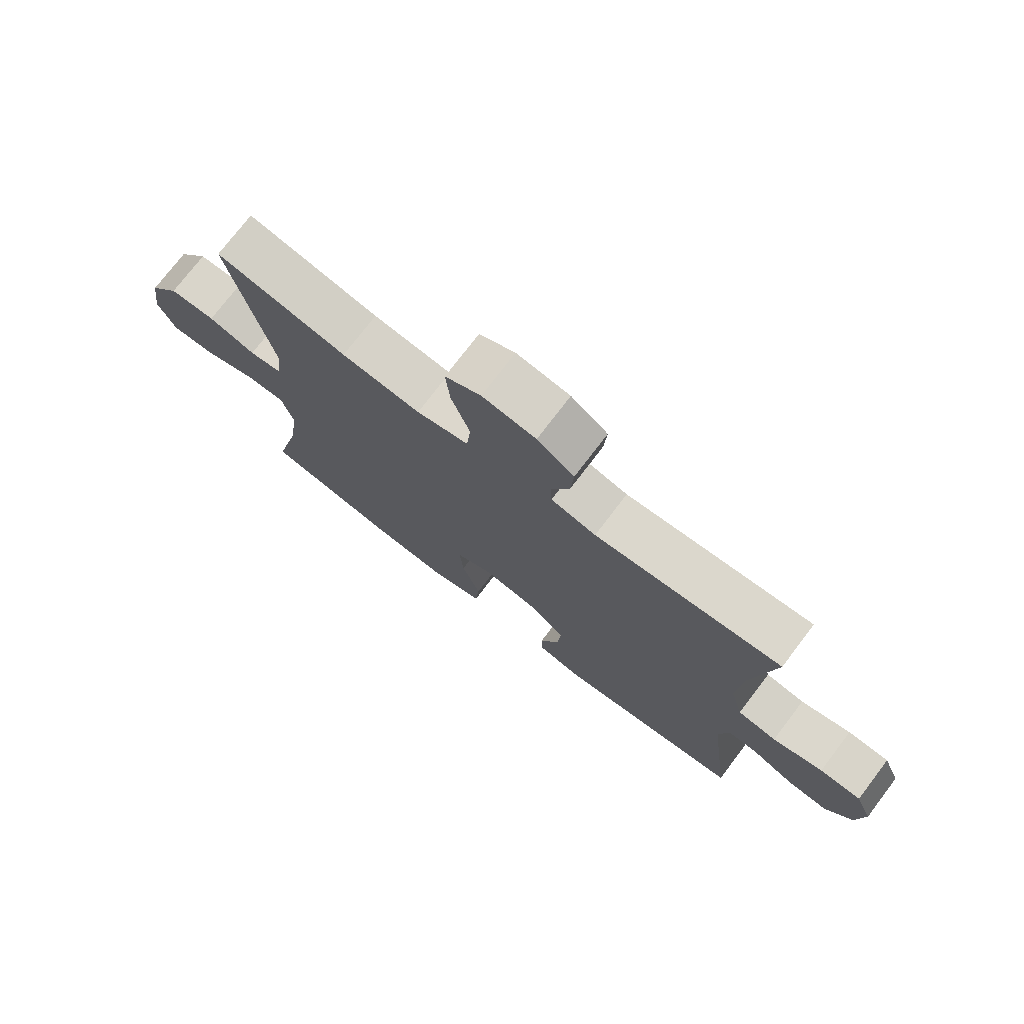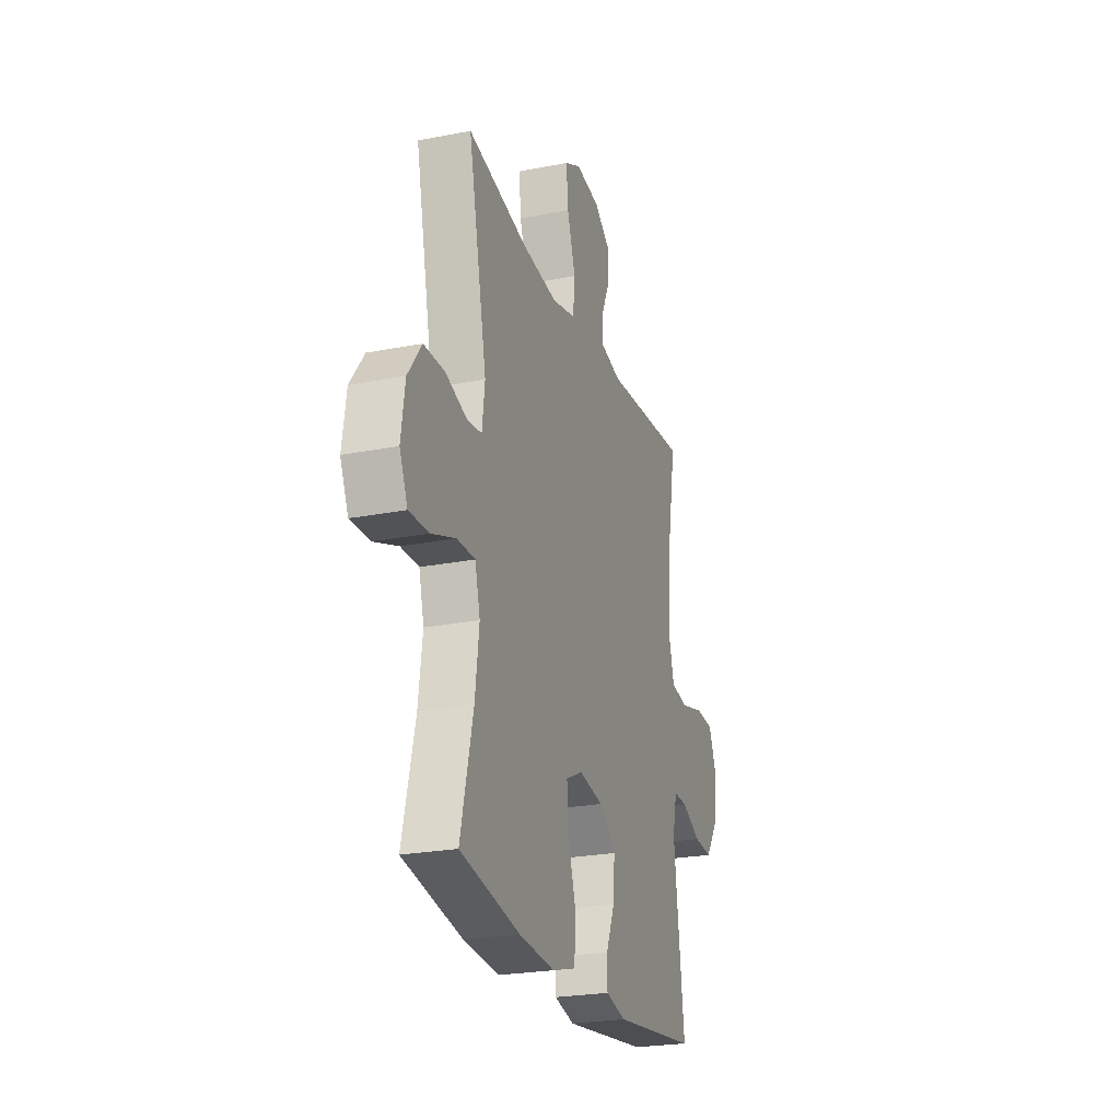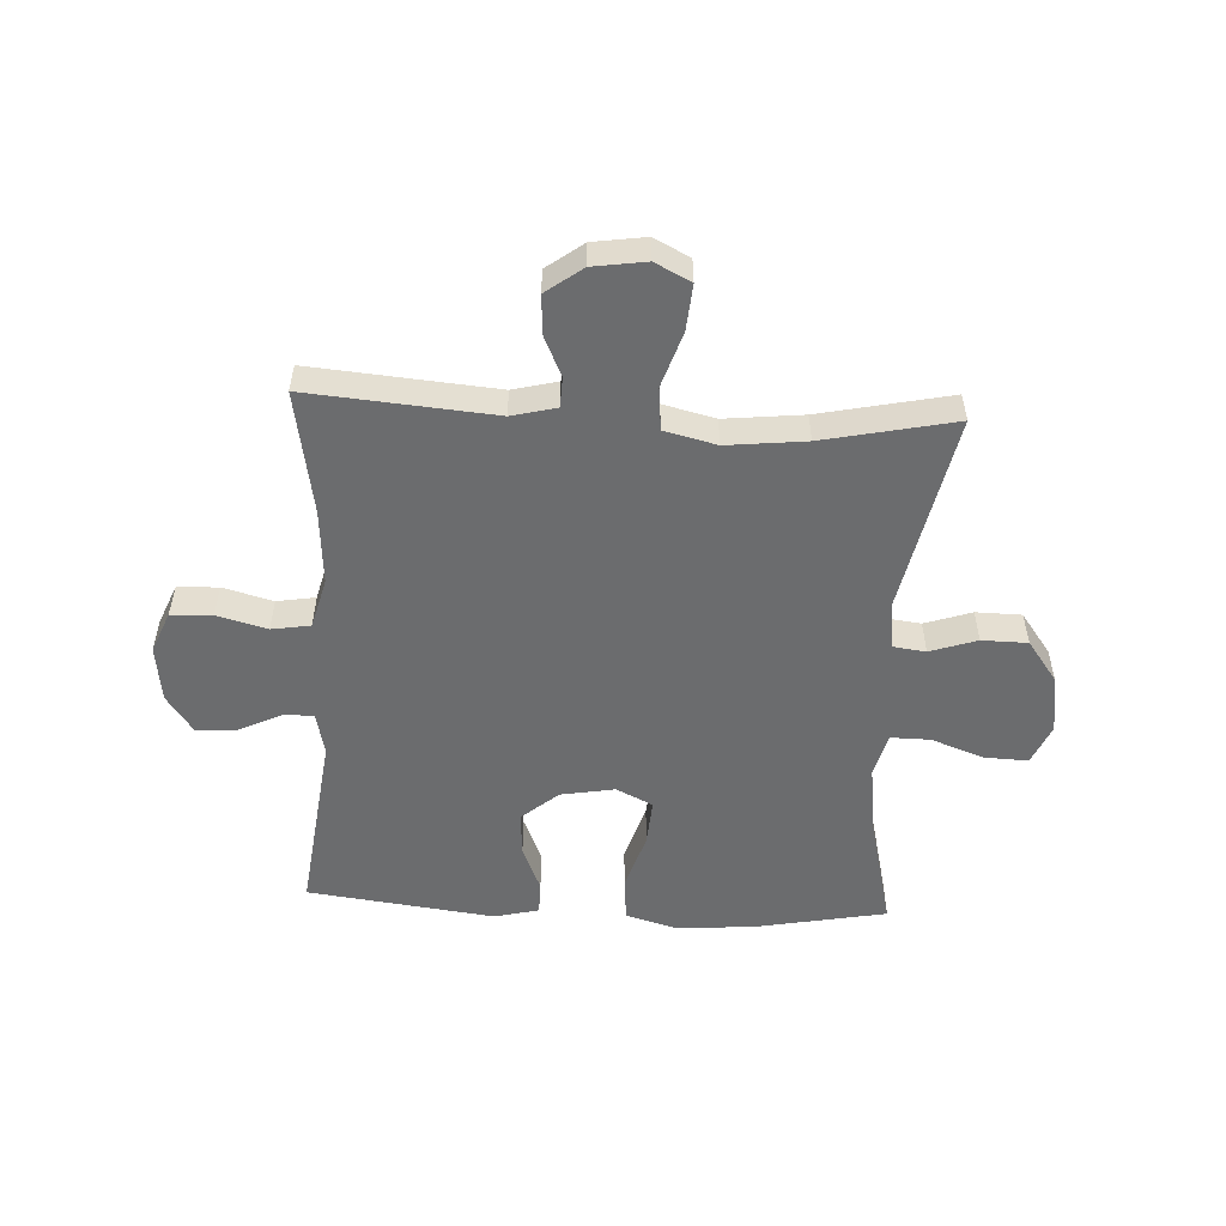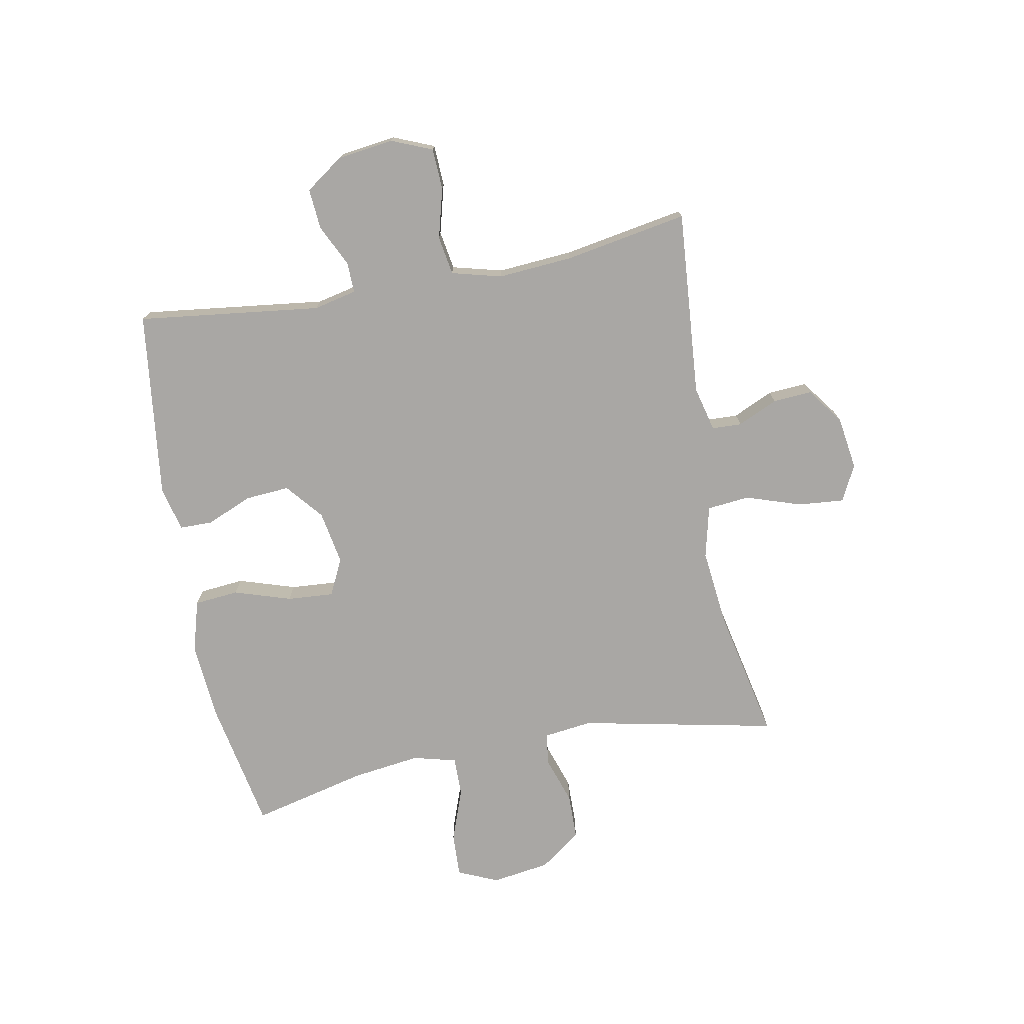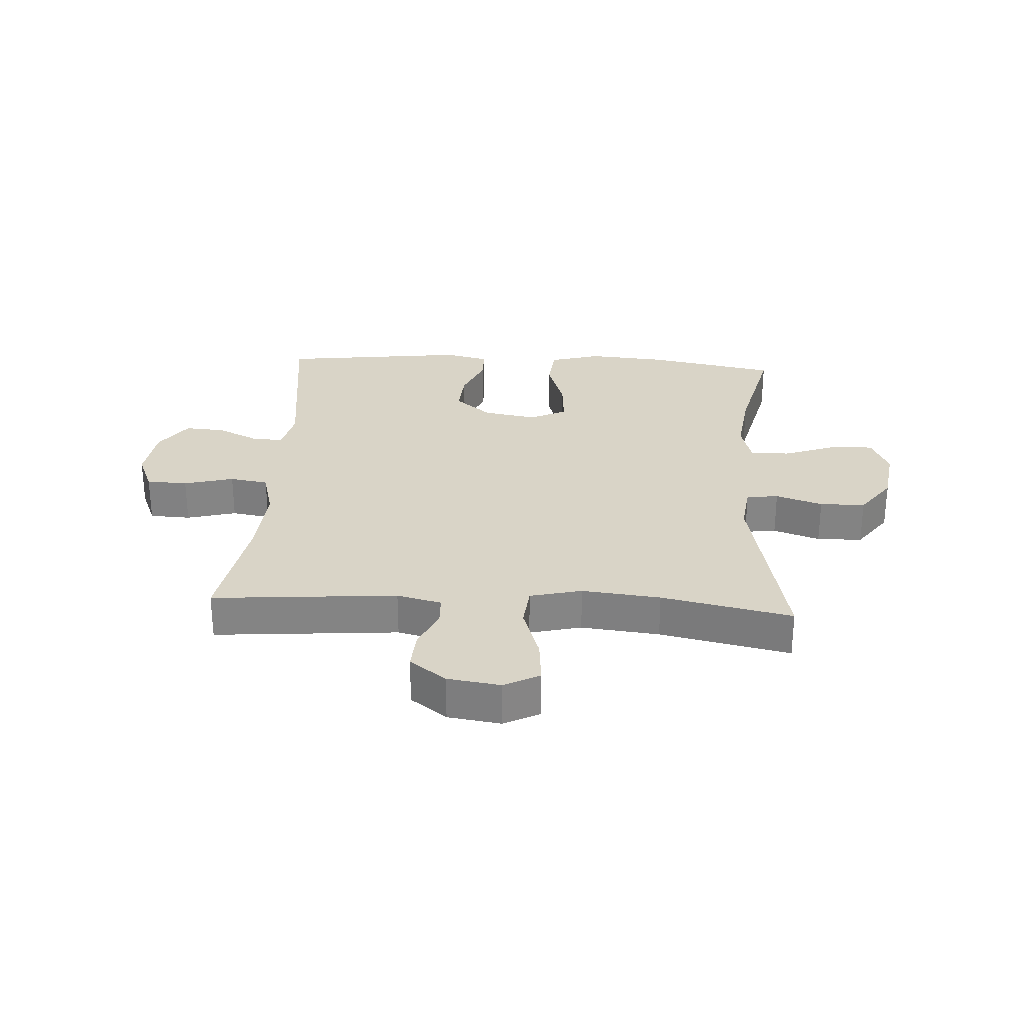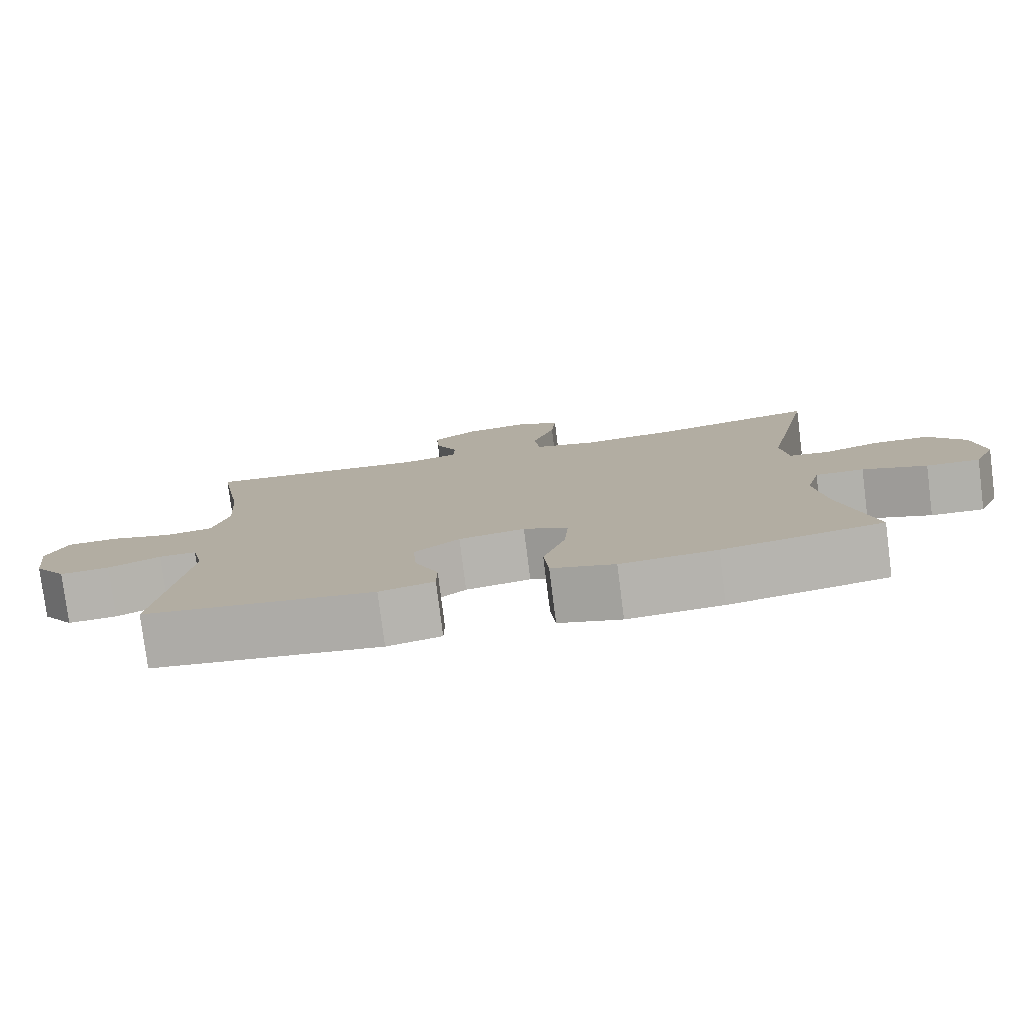
<metadata>
{"format":"obj","ext":"obj","renderer":"f3d","projection":"perspective","resolution":1024,"background":"white","views":[{"elev":74.9,"azim":-142.7,"up":"+Z"},{"elev":-24.2,"azim":107.9,"up":"+Z"},{"elev":-53.6,"azim":-2.9,"up":"+Y"},{"elev":-74.8,"azim":-79.2,"up":"+Y"},{"elev":28.7,"azim":3.4,"up":"+Y"},{"elev":-79.1,"azim":7.2,"up":"+Z"}]}
</metadata>
<code>
o path242
v 0.4597 0.0375 -0.3168
v 0.4444 0.0375 -0.1986
v 0.4639 0.0375 -0.1237
v 0.5325 0.0375 -0.1247
v 0.6234 0.0375 -0.1578
v 0.699 0.0375 -0.1608
v 0.7294 0.0375 -0.09173
v 0.7147 0.0375 0.008984
v 0.6624 0.0375 0.08026
v 0.5834 0.0375 0.0816
v 0.5022 0.0375 0.05471
v 0.4467 0.0375 0.06187
v 0.4362 0.0375 0.1461
v 0.5071 0.0375 0.4857
v 0.2805 0.0375 0.4384
v 0.1444 0.0375 0.424
v 0.05443 0.0375 0.446
v 0.04734 0.0375 0.5191
v 0.07924 0.0375 0.6148
v 0.08615 0.0375 0.6939
v 0.02456 0.0375 0.7254
v -0.0672 0.0375 0.7123
v -0.1303 0.0375 0.6657
v -0.1259 0.0375 0.5984
v -0.09443 0.0375 0.5291
v -0.09643 0.0375 0.4778
v -0.1737 0.0375 0.4589
v -0.4948 0.0375 0.4857
v -0.458 0.0375 0.2728
v -0.4487 0.0375 0.1442
v -0.4714 0.0375 0.05751
v -0.5383 0.0375 0.04658
v -0.6246 0.0375 0.06978
v -0.696 0.0375 0.06666
v -0.7252 0.0375 -0.003278
v -0.7128 0.0375 -0.1007
v -0.6668 0.0375 -0.1663
v -0.5972 0.0375 -0.1609
v -0.5245 0.0375 -0.1265
v -0.4717 0.0375 -0.1249
v -0.4551 0.0375 -0.1992
v -0.4948 0.0375 -0.516
v -0.1718 0.0375 -0.5568
v -0.09474 0.0375 -0.5383
v -0.09408 0.0375 -0.4813
v -0.1272 0.0375 -0.4027
v -0.1327 0.0375 -0.3261
v -0.06908 0.0375 -0.2733
v 0.02407 0.0375 -0.2571
v 0.08712 0.0375 -0.288
v 0.08106 0.0375 -0.3683
v 0.04941 0.0375 -0.4666
v 0.05631 0.0375 -0.5431
v 0.1458 0.0375 -0.569
v 0.2813 0.0375 -0.5583
v 0.5071 0.0375 -0.516
v 0.4597 -0.0375 -0.3168
v 0.4444 -0.0375 -0.1986
v 0.4639 -0.0375 -0.1237
v 0.5325 -0.0375 -0.1247
v 0.6234 -0.0375 -0.1578
v 0.699 -0.0375 -0.1608
v 0.7294 -0.0375 -0.09173
v 0.7147 -0.0375 0.008984
v 0.6624 -0.0375 0.08026
v 0.5834 -0.0375 0.0816
v 0.5022 -0.0375 0.05471
v 0.4467 -0.0375 0.06187
v 0.4362 -0.0375 0.1461
v 0.5071 -0.0375 0.4857
v 0.2805 -0.0375 0.4384
v 0.1444 -0.0375 0.424
v 0.05443 -0.0375 0.446
v 0.04734 -0.0375 0.5191
v 0.07924 -0.0375 0.6148
v 0.08615 -0.0375 0.6939
v 0.02456 -0.0375 0.7254
v -0.0672 -0.0375 0.7123
v -0.1303 -0.0375 0.6657
v -0.1259 -0.0375 0.5984
v -0.09443 -0.0375 0.5291
v -0.09643 -0.0375 0.4778
v -0.1737 -0.0375 0.4589
v -0.4948 -0.0375 0.4857
v -0.458 -0.0375 0.2728
v -0.4487 -0.0375 0.1442
v -0.4714 -0.0375 0.05751
v -0.5383 -0.0375 0.04658
v -0.6246 -0.0375 0.06978
v -0.696 -0.0375 0.06666
v -0.7252 -0.0375 -0.003278
v -0.7128 -0.0375 -0.1007
v -0.6668 -0.0375 -0.1663
v -0.5972 -0.0375 -0.1609
v -0.5245 -0.0375 -0.1265
v -0.4717 -0.0375 -0.1249
v -0.4551 -0.0375 -0.1992
v -0.4948 -0.0375 -0.516
v -0.1718 -0.0375 -0.5568
v -0.09474 -0.0375 -0.5383
v -0.09408 -0.0375 -0.4813
v -0.1272 -0.0375 -0.4027
v -0.1327 -0.0375 -0.3261
v -0.06908 -0.0375 -0.2733
v 0.02407 -0.0375 -0.2571
v 0.08712 -0.0375 -0.288
v 0.08106 -0.0375 -0.3683
v 0.04941 -0.0375 -0.4666
v 0.05631 -0.0375 -0.5431
v 0.1458 -0.0375 -0.569
v 0.2813 -0.0375 -0.5583
v 0.5071 -0.0375 -0.516
v 0.05631 0.0375 -0.5431
v 0.05631 0.0375 -0.5431
v 0.1458 0.0375 -0.569
v 0.2813 0.0375 -0.5583
v -0.1718 0.0375 -0.5568
v -0.09474 0.0375 -0.5383
v -0.09474 0.0375 -0.5383
v 0.04941 0.0375 -0.4666
v -0.09408 0.0375 -0.4813
v -0.4948 0.0375 -0.516
v -0.4948 0.0375 -0.516
v 0.5071 0.0375 -0.516
v 0.5071 0.0375 -0.516
v -0.1272 0.0375 -0.4027
v 0.08106 0.0375 -0.3683
v 0.4597 0.0375 -0.3168
v -0.1327 0.0375 -0.3261
v 0.08712 0.0375 -0.288
v 0.08712 0.0375 -0.288
v -0.06908 0.0375 -0.2733
v -0.4551 0.0375 -0.1992
v 0.4444 0.0375 -0.1986
v 0.02407 0.0375 -0.2571
v -0.4717 0.0375 -0.1249
v -0.4717 0.0375 -0.1249
v 0.4639 0.0375 -0.1237
v 0.4639 0.0375 -0.1237
v -0.7128 0.0375 -0.1007
v -0.6668 0.0375 -0.1663
v -0.5972 0.0375 -0.1609
v -0.5245 0.0375 -0.1265
v 0.6234 0.0375 -0.1578
v 0.699 0.0375 -0.1608
v 0.699 0.0375 -0.1608
v 0.7294 0.0375 -0.09173
v 0.5325 0.0375 -0.1247
v -0.7252 0.0375 -0.003278
v 0.7147 0.0375 0.008984
v -0.696 0.0375 0.06666
v -0.696 0.0375 0.06666
v 0.6624 0.0375 0.08026
v -0.6246 0.0375 0.06978
v -0.5383 0.0375 0.04658
v -0.4714 0.0375 0.05751
v -0.4714 0.0375 0.05751
v 0.5022 0.0375 0.05471
v 0.4467 0.0375 0.06187
v 0.4467 0.0375 0.06187
v 0.5834 0.0375 0.0816
v -0.4487 0.0375 0.1442
v 0.4362 0.0375 0.1461
v -0.458 0.0375 0.2728
v -0.4948 0.0375 0.4857
v -0.4948 0.0375 0.4857
v 0.1444 0.0375 0.424
v 0.05443 0.0375 0.446
v 0.05443 0.0375 0.446
v 0.2805 0.0375 0.4384
v -0.09643 0.0375 0.4778
v -0.09643 0.0375 0.4778
v -0.1737 0.0375 0.4589
v 0.04734 0.0375 0.5191
v 0.5071 0.0375 0.4857
v 0.5071 0.0375 0.4857
v -0.09443 0.0375 0.5291
v 0.07924 0.0375 0.6148
v -0.1259 0.0375 0.5984
v -0.1303 0.0375 0.6657
v 0.08615 0.0375 0.6939
v 0.08615 0.0375 0.6939
v -0.0672 0.0375 0.7123
v 0.02456 0.0375 0.7254
v 0.05631 -0.0375 -0.5431
v 0.05631 -0.0375 -0.5431
v 0.1458 -0.0375 -0.569
v 0.2813 -0.0375 -0.5583
v -0.1718 -0.0375 -0.5568
v -0.09474 -0.0375 -0.5383
v -0.09474 -0.0375 -0.5383
v 0.04941 -0.0375 -0.4666
v -0.09408 -0.0375 -0.4813
v -0.4948 -0.0375 -0.516
v -0.4948 -0.0375 -0.516
v 0.5071 -0.0375 -0.516
v 0.5071 -0.0375 -0.516
v -0.1272 -0.0375 -0.4027
v 0.08106 -0.0375 -0.3683
v 0.4597 -0.0375 -0.3168
v -0.1327 -0.0375 -0.3261
v 0.08712 -0.0375 -0.288
v 0.08712 -0.0375 -0.288
v -0.06908 -0.0375 -0.2733
v -0.4551 -0.0375 -0.1992
v 0.4444 -0.0375 -0.1986
v 0.02407 -0.0375 -0.2571
v -0.4717 -0.0375 -0.1249
v -0.4717 -0.0375 -0.1249
v 0.4639 -0.0375 -0.1237
v 0.4639 -0.0375 -0.1237
v -0.7128 -0.0375 -0.1007
v -0.6668 -0.0375 -0.1663
v -0.5972 -0.0375 -0.1609
v -0.5245 -0.0375 -0.1265
v 0.6234 -0.0375 -0.1578
v 0.699 -0.0375 -0.1608
v 0.699 -0.0375 -0.1608
v 0.7294 -0.0375 -0.09173
v 0.5325 -0.0375 -0.1247
v -0.7252 -0.0375 -0.003278
v 0.7147 -0.0375 0.008984
v -0.696 -0.0375 0.06666
v -0.696 -0.0375 0.06666
v 0.6624 -0.0375 0.08026
v -0.6246 -0.0375 0.06978
v -0.5383 -0.0375 0.04658
v -0.4714 -0.0375 0.05751
v -0.4714 -0.0375 0.05751
v 0.5022 -0.0375 0.05471
v 0.4467 -0.0375 0.06187
v 0.4467 -0.0375 0.06187
v 0.5834 -0.0375 0.0816
v -0.4487 -0.0375 0.1442
v 0.4362 -0.0375 0.1461
v -0.458 -0.0375 0.2728
v -0.4948 -0.0375 0.4857
v -0.4948 -0.0375 0.4857
v 0.1444 -0.0375 0.424
v 0.05443 -0.0375 0.446
v 0.05443 -0.0375 0.446
v 0.2805 -0.0375 0.4384
v -0.09643 -0.0375 0.4778
v -0.09643 -0.0375 0.4778
v -0.1737 -0.0375 0.4589
v 0.04734 -0.0375 0.5191
v 0.5071 -0.0375 0.4857
v 0.5071 -0.0375 0.4857
v -0.09443 -0.0375 0.5291
v 0.07924 -0.0375 0.6148
v -0.1259 -0.0375 0.5984
v -0.1303 -0.0375 0.6657
v 0.08615 -0.0375 0.6939
v 0.08615 -0.0375 0.6939
v -0.0672 -0.0375 0.7123
v 0.02456 -0.0375 0.7254
f 187 192 185
f 200 202 199
f 255 250 256
f 208 205 204
f 242 239 235
f 246 243 240
f 196 200 188
f 230 220 233
f 239 240 207
f 215 227 214
f 210 231 202
f 214 226 212
f 235 239 207
f 234 245 236
f 253 256 250
f 212 226 221
f 243 246 249
f 227 226 214
f 249 250 251
f 217 219 216
f 200 199 188
f 193 189 190
f 245 234 207
f 240 243 245
f 250 249 246
f 204 234 228
f 236 245 237
f 216 222 220
f 251 255 252
f 221 226 223
f 220 222 233
f 231 235 207
f 207 234 204
f 210 202 206
f 220 230 210
f 188 199 187
f 198 189 193
f 202 231 207
f 214 212 213
f 201 194 198
f 255 251 250
f 219 222 216
f 231 210 230
f 240 245 207
f 198 194 189
f 206 202 200
f 204 205 201
f 204 228 208
f 187 199 192
f 194 201 205
f 242 235 247
f 208 227 215
f 227 208 228
f 225 233 222
f 114 54 110 186
f 54 55 111 110
f 43 119 191 99
f 52 53 109 108
f 44 45 101 100
f 123 43 99 195
f 55 125 197 111
f 45 46 102 101
f 51 52 108 107
f 56 1 57 112
f 46 47 103 102
f 131 51 107 203
f 47 48 104 103
f 41 42 98 97
f 1 2 58 57
f 49 50 106 105
f 48 49 105 104
f 137 41 97 209
f 2 139 211 58
f 36 37 93 92
f 37 38 94 93
f 38 39 95 94
f 5 146 218 61
f 6 7 63 62
f 4 5 61 60
f 39 40 96 95
f 3 4 60 59
f 35 36 92 91
f 7 8 64 63
f 152 35 91 224
f 8 9 65 64
f 33 34 90 89
f 32 33 89 88
f 157 32 88 229
f 11 160 232 67
f 10 11 67 66
f 9 10 66 65
f 30 31 87 86
f 12 13 69 68
f 29 30 86 85
f 166 29 85 238
f 16 169 241 72
f 15 16 72 71
f 172 27 83 244
f 17 18 74 73
f 176 15 71 248
f 13 14 70 69
f 27 28 84 83
f 25 26 82 81
f 18 19 75 74
f 24 25 81 80
f 23 24 80 79
f 19 182 254 75
f 22 23 79 78
f 21 22 78 77
f 20 21 77 76
f 115 113 120
f 128 127 130
f 183 184 178
f 136 132 133
f 170 163 167
f 174 168 171
f 124 116 128
f 158 161 148
f 167 135 168
f 143 142 155
f 138 130 159
f 142 140 154
f 163 135 167
f 162 164 173
f 181 178 184
f 140 149 154
f 171 177 174
f 155 142 154
f 177 179 178
f 145 144 147
f 128 116 127
f 121 118 117
f 173 135 162
f 168 173 171
f 178 174 177
f 132 156 162
f 164 165 173
f 144 148 150
f 179 180 183
f 149 151 154
f 148 161 150
f 159 135 163
f 135 132 162
f 138 134 130
f 148 138 158
f 116 115 127
f 126 121 117
f 130 135 159
f 142 141 140
f 129 126 122
f 183 178 179
f 147 144 150
f 159 158 138
f 168 135 173
f 126 117 122
f 134 128 130
f 132 129 133
f 132 136 156
f 115 120 127
f 122 133 129
f 170 175 163
f 136 143 155
f 155 156 136
f 153 150 161

</code>
